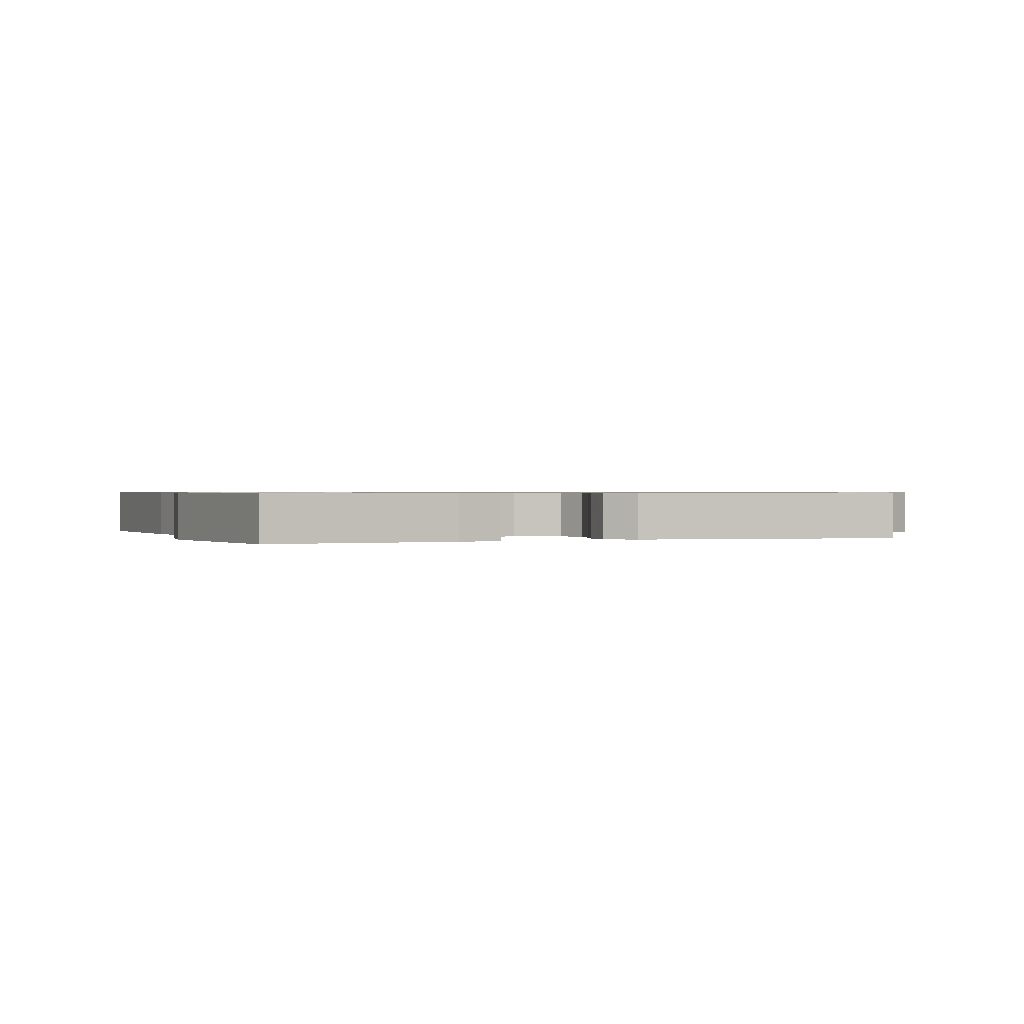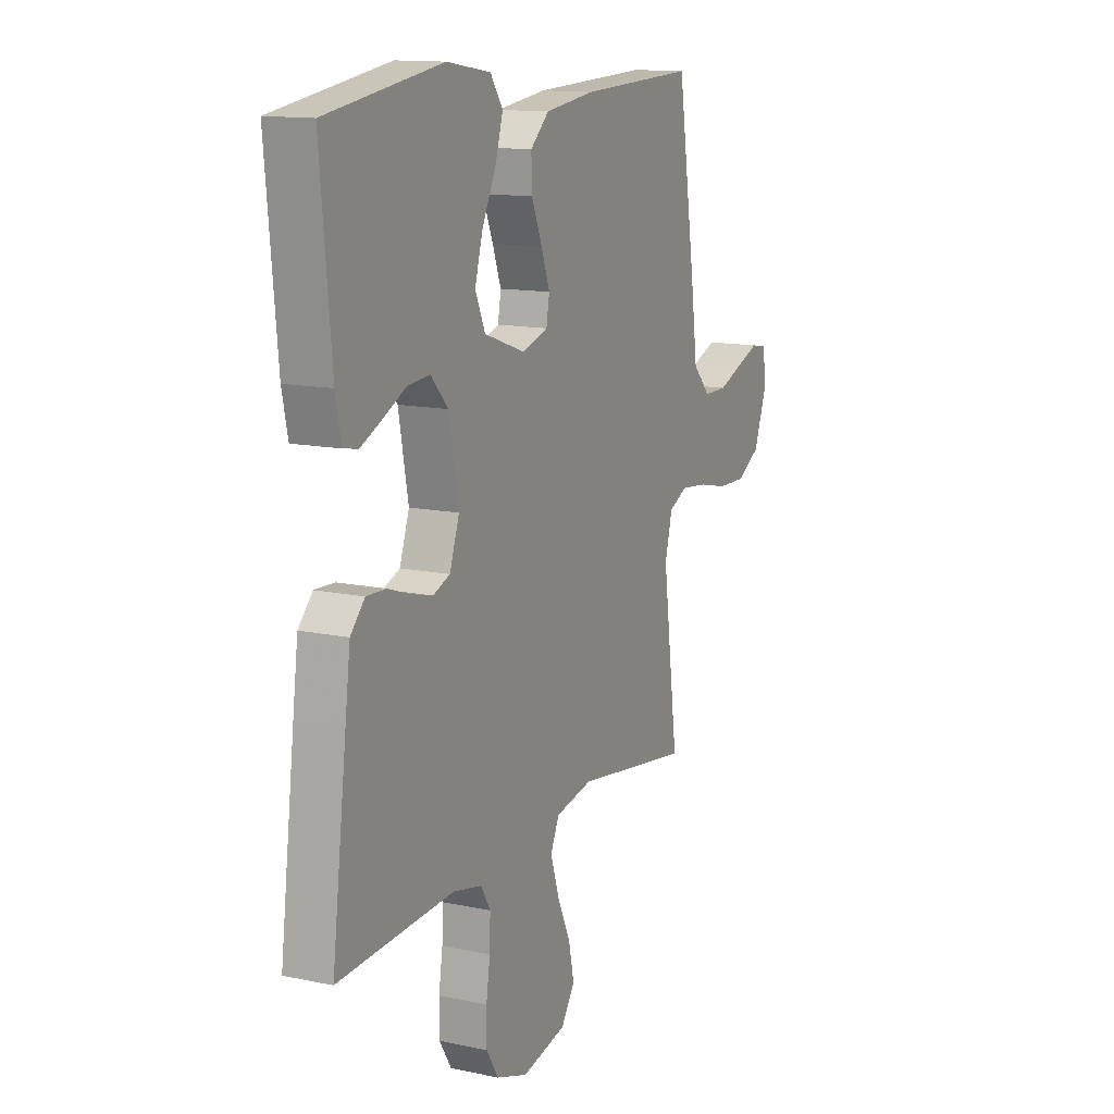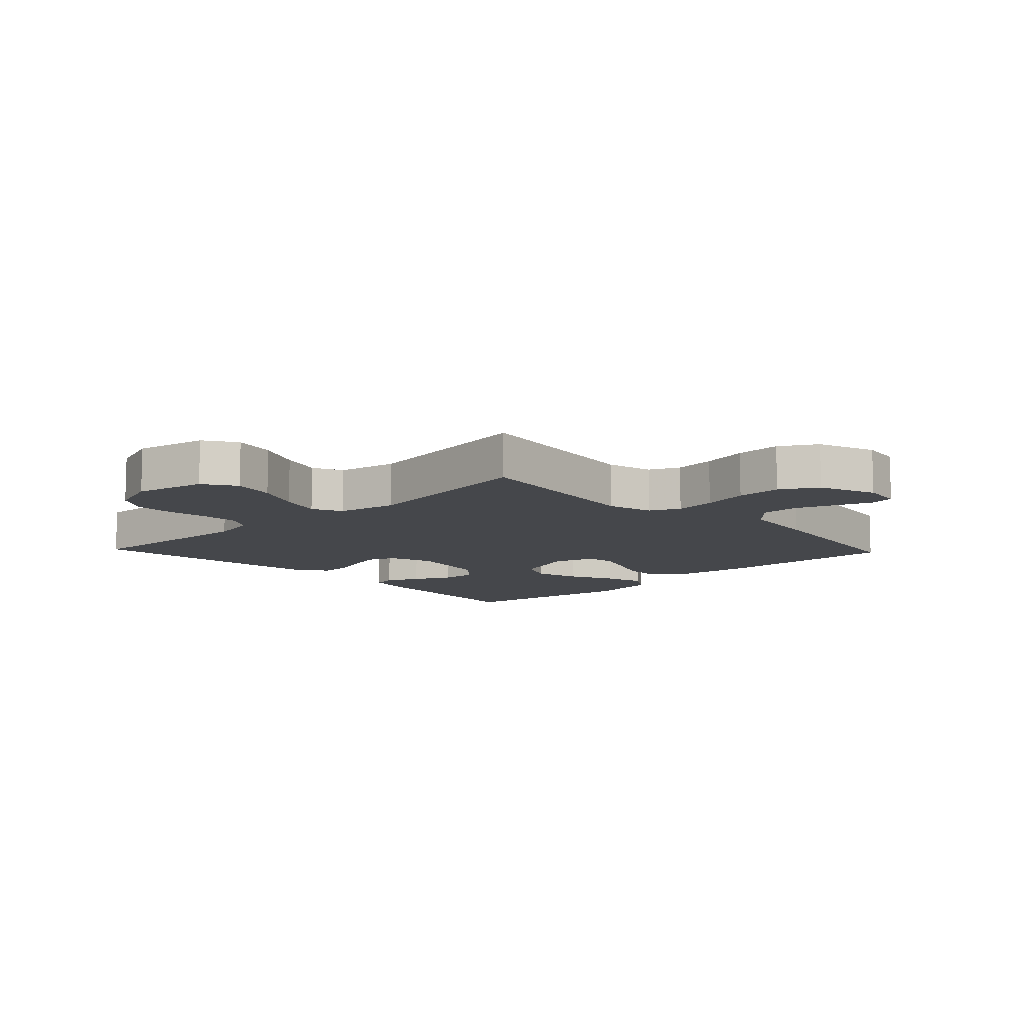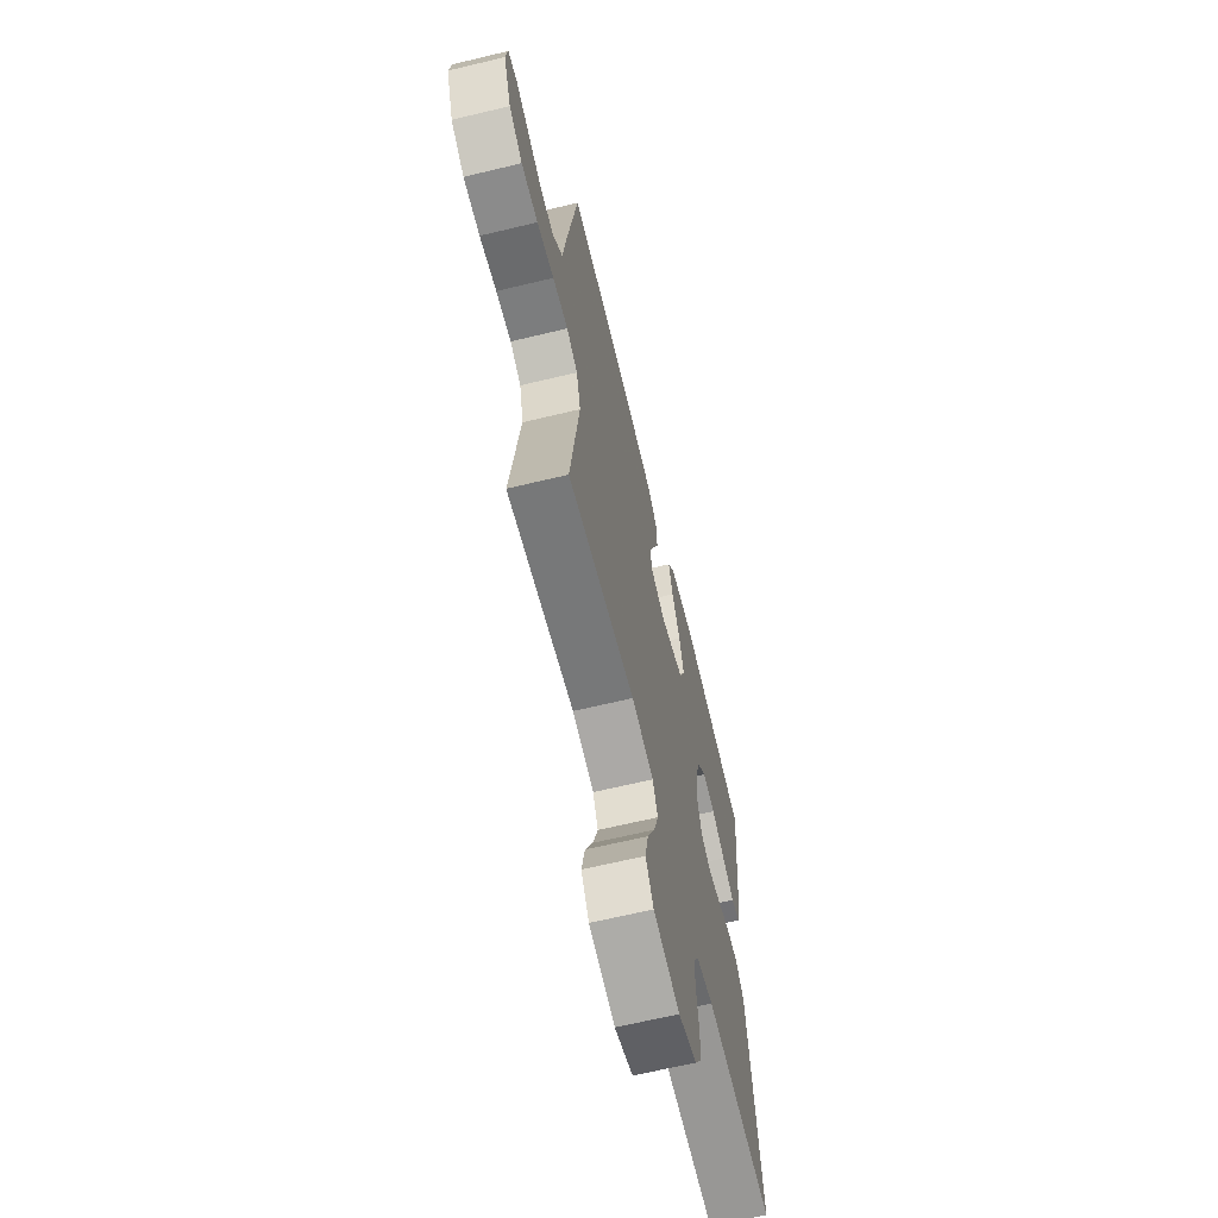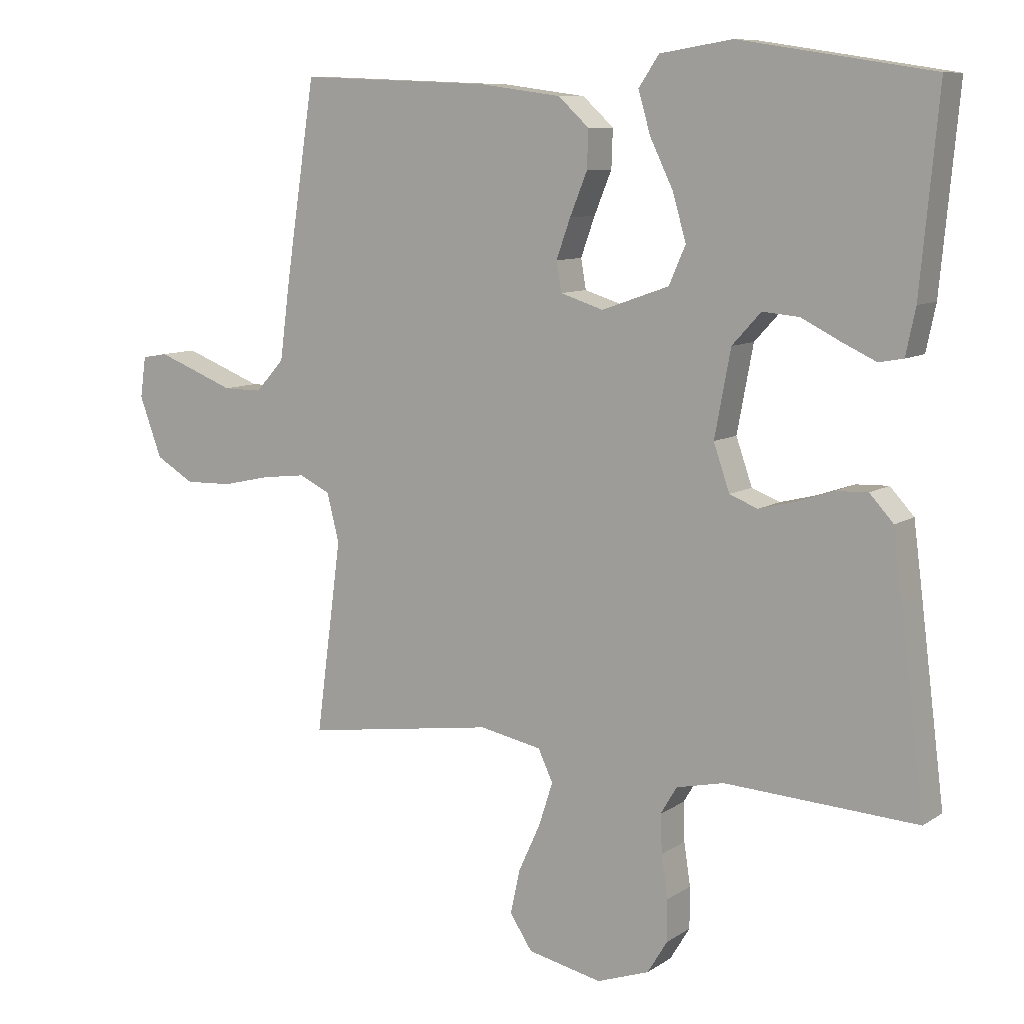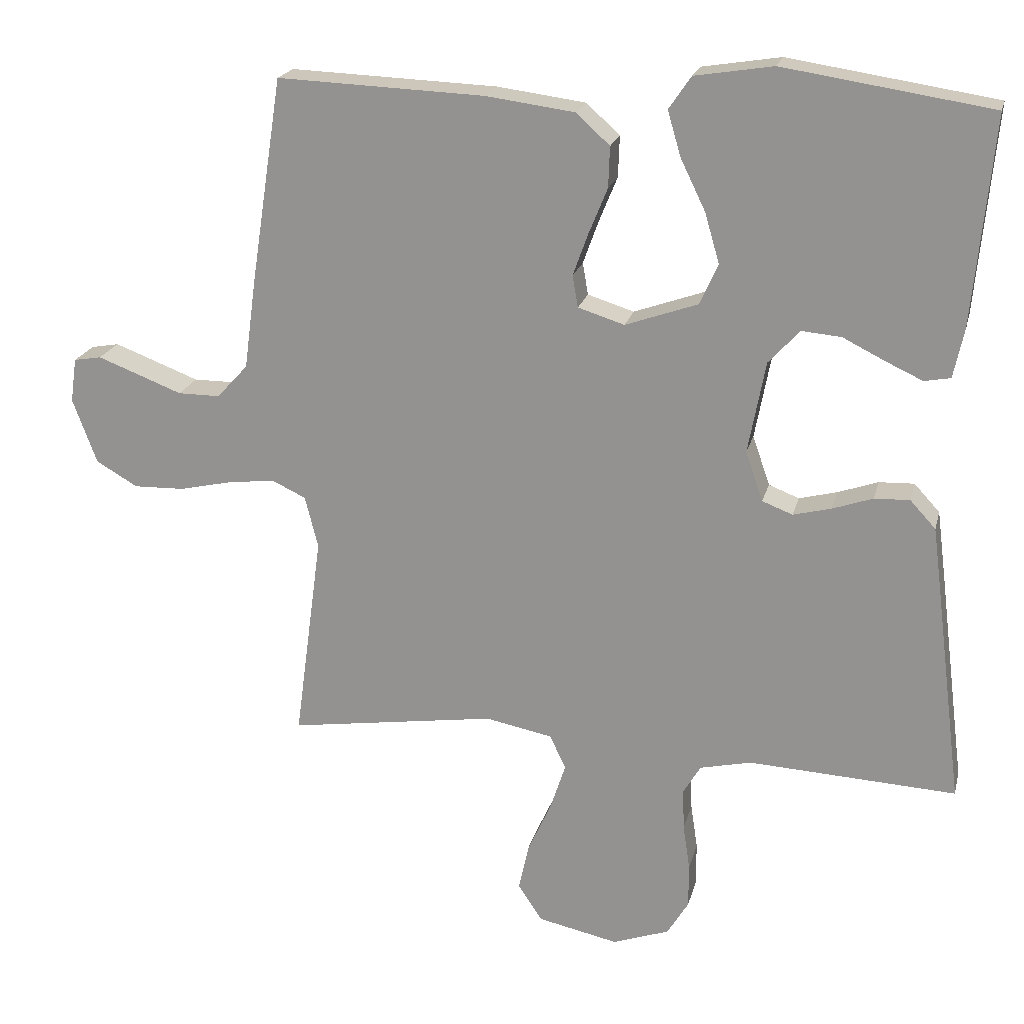
<metadata>
{"format":"obj","ext":"obj","renderer":"f3d","projection":"perspective","resolution":1024,"background":"white","views":[{"elev":0.6,"azim":68.6,"up":"+Y"},{"elev":13.3,"azim":115.8,"up":"+Z"},{"elev":-10.3,"azim":-136.5,"up":"+Y"},{"elev":-65.3,"azim":-76.4,"up":"+Z"},{"elev":9.2,"azim":31.5,"up":"+Z"},{"elev":20.4,"azim":13.4,"up":"+Z"}]}
</metadata>
<code>
v 0.5 0.07 0.5
v 0.472 0.07 0.2
v 0.457 0.07 0.129
v 0.419 0.07 0.122
v 0.365 0.07 0.147
v 0.305 0.07 0.177
v 0.248 0.07 0.182
v 0.203 0.07 0.133
v 0.178 0.07 0
v 0.203 0.07 -0.072
v 0.247 0.07 -0.089
v 0.302 0.07 -0.075
v 0.36 0.07 -0.055
v 0.411 0.07 -0.053
v 0.448 0.07 -0.093
v 0.462 0.07 -0.2
v 0.5 0.07 -0.5
v 0.2 0.07 -0.484
v 0.126 0.07 -0.501
v 0.101 0.07 -0.543
v 0.103 0.07 -0.603
v 0.113 0.07 -0.669
v 0.113 0.07 -0.733
v 0.082 0.07 -0.784
v 0 0.07 -0.813
v -0.116 0.07 -0.788
v -0.151 0.07 -0.735
v -0.136 0.07 -0.666
v -0.102 0.07 -0.592
v -0.08 0.07 -0.524
v -0.103 0.07 -0.475
v -0.2 0.07 -0.456
v -0.5 0.07 -0.5
v -0.46 0.07 -0.2
v -0.479 0.07 -0.125
v -0.528 0.07 -0.102
v -0.596 0.07 -0.11
v -0.672 0.07 -0.127
v -0.746 0.07 -0.129
v -0.806 0.07 -0.094
v -0.841 0.07 0
v -0.832 0.07 0.064
v -0.792 0.07 0.071
v -0.734 0.07 0.049
v -0.669 0.07 0.024
v -0.608 0.07 0.024
v -0.563 0.07 0.073
v -0.546 0.07 0.2
v -0.5 0.07 0.5
v -0.2 0.07 0.488
v -0.072 0.07 0.471
v -0.024 0.07 0.427
v -0.026 0.07 0.368
v -0.053 0.07 0.302
v -0.075 0.07 0.241
v -0.067 0.07 0.195
v 0 0.07 0.174
v 0.105 0.07 0.211
v 0.131 0.07 0.27
v 0.11 0.07 0.342
v 0.074 0.07 0.416
v 0.055 0.07 0.481
v 0.087 0.07 0.528
v 0.2 0.07 0.546
v 0.5 0 0.5
v 0.472 0 0.2
v 0.457 0 0.129
v 0.419 0 0.122
v 0.365 0 0.147
v 0.305 0 0.177
v 0.248 0 0.182
v 0.203 0 0.133
v 0.178 0 0
v 0.203 0 -0.072
v 0.247 0 -0.089
v 0.302 0 -0.075
v 0.36 0 -0.055
v 0.411 0 -0.053
v 0.448 0 -0.093
v 0.462 0 -0.2
v 0.5 0 -0.5
v 0.2 0 -0.484
v 0.126 0 -0.501
v 0.101 0 -0.543
v 0.103 0 -0.603
v 0.113 0 -0.669
v 0.113 0 -0.733
v 0.082 0 -0.784
v 0 0 -0.813
v -0.116 0 -0.788
v -0.151 0 -0.735
v -0.136 0 -0.666
v -0.102 0 -0.592
v -0.08 0 -0.524
v -0.103 0 -0.475
v -0.2 0 -0.456
v -0.5 0 -0.5
v -0.46 0 -0.2
v -0.479 0 -0.125
v -0.528 0 -0.102
v -0.596 0 -0.11
v -0.672 0 -0.127
v -0.746 0 -0.129
v -0.806 0 -0.094
v -0.841 0 0
v -0.832 0 0.064
v -0.792 0 0.071
v -0.734 0 0.049
v -0.669 0 0.024
v -0.608 0 0.024
v -0.563 0 0.073
v -0.546 0 0.2
v -0.5 0 0.5
v -0.2 0 0.488
v -0.072 0 0.471
v -0.024 0 0.427
v -0.026 0 0.368
v -0.053 0 0.302
v -0.075 0 0.241
v -0.067 0 0.195
v 0 0 0.174
v 0.105 0 0.211
v 0.131 0 0.27
v 0.11 0 0.342
v 0.074 0 0.416
v 0.055 0 0.481
v 0.087 0 0.528
v 0.2 0 0.546
f 60 61 62 63
f 59 60 63 64
f 51 52 53 54
f 51 54 55
f 50 51 55
f 47 48 49 50
f 47 50 55 56
f 42 43 44 45
f 40 41 42 45
f 40 45 46
f 37 38 39 40
f 36 37 40 46
f 35 36 46 47
f 32 33 34
f 31 32 34 35
f 26 27 28 29
f 26 29 30
f 25 26 30
f 24 25 30
f 21 22 23 24
f 20 21 24 30
f 19 20 30 31
f 15 16 17 18
f 12 13 14 15
f 11 12 15 18
f 10 11 18 19
f 3 4 5 6
f 1 2 3 6
f 59 64 1 6
f 58 59 6 7
f 57 58 7 8
f 35 47 56 57
f 35 57 8 9
f 19 31 35
f 9 10 19 35
f 127 126 125 124
f 128 127 124 123
f 118 117 116 115
f 119 118 115
f 119 115 114
f 114 113 112 111
f 120 119 114 111
f 109 108 107 106
f 109 106 105 104
f 110 109 104
f 104 103 102 101
f 110 104 101 100
f 111 110 100 99
f 98 97 96
f 99 98 96 95
f 93 92 91 90
f 94 93 90
f 94 90 89
f 94 89 88
f 88 87 86 85
f 94 88 85 84
f 95 94 84 83
f 82 81 80 79
f 79 78 77 76
f 82 79 76 75
f 83 82 75 74
f 70 69 68 67
f 70 67 66 65
f 70 65 128 123
f 71 70 123 122
f 72 71 122 121
f 121 120 111 99
f 73 72 121 99
f 99 95 83
f 99 83 74 73
f 1 65 66 2
f 2 66 67 3
f 3 67 68 4
f 4 68 69 5
f 5 69 70 6
f 6 70 71 7
f 7 71 72 8
f 8 72 73 9
f 9 73 74 10
f 10 74 75 11
f 11 75 76 12
f 12 76 77 13
f 13 77 78 14
f 14 78 79 15
f 15 79 80 16
f 16 80 81 17
f 17 81 82 18
f 18 82 83 19
f 19 83 84 20
f 20 84 85 21
f 21 85 86 22
f 22 86 87 23
f 23 87 88 24
f 24 88 89 25
f 25 89 90 26
f 26 90 91 27
f 27 91 92 28
f 28 92 93 29
f 29 93 94 30
f 30 94 95 31
f 31 95 96 32
f 32 96 97 33
f 33 97 98 34
f 34 98 99 35
f 35 99 100 36
f 36 100 101 37
f 37 101 102 38
f 38 102 103 39
f 39 103 104 40
f 40 104 105 41
f 41 105 106 42
f 42 106 107 43
f 43 107 108 44
f 44 108 109 45
f 45 109 110 46
f 46 110 111 47
f 47 111 112 48
f 48 112 113 49
f 49 113 114 50
f 50 114 115 51
f 51 115 116 52
f 52 116 117 53
f 53 117 118 54
f 54 118 119 55
f 55 119 120 56
f 56 120 121 57
f 57 121 122 58
f 58 122 123 59
f 59 123 124 60
f 60 124 125 61
f 61 125 126 62
f 62 126 127 63
f 63 127 128 64
f 64 128 65 1

</code>
